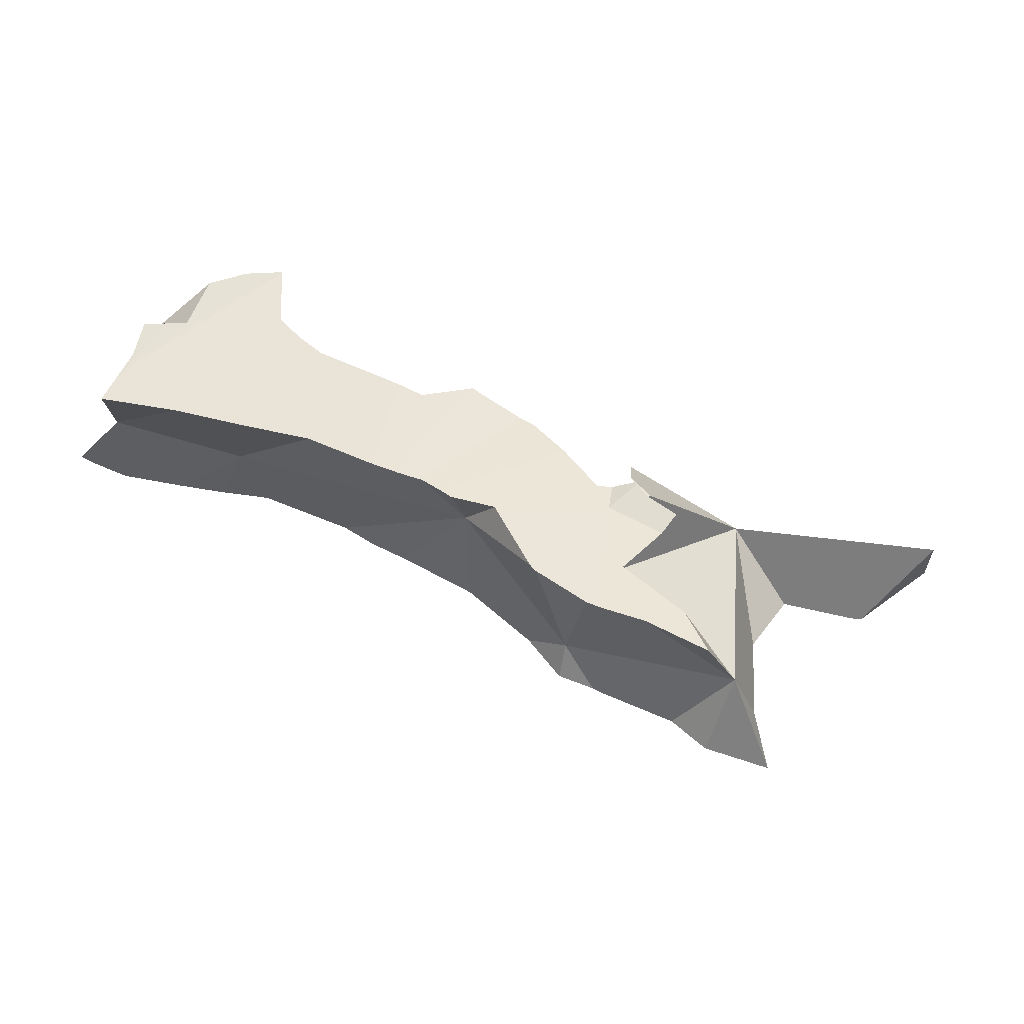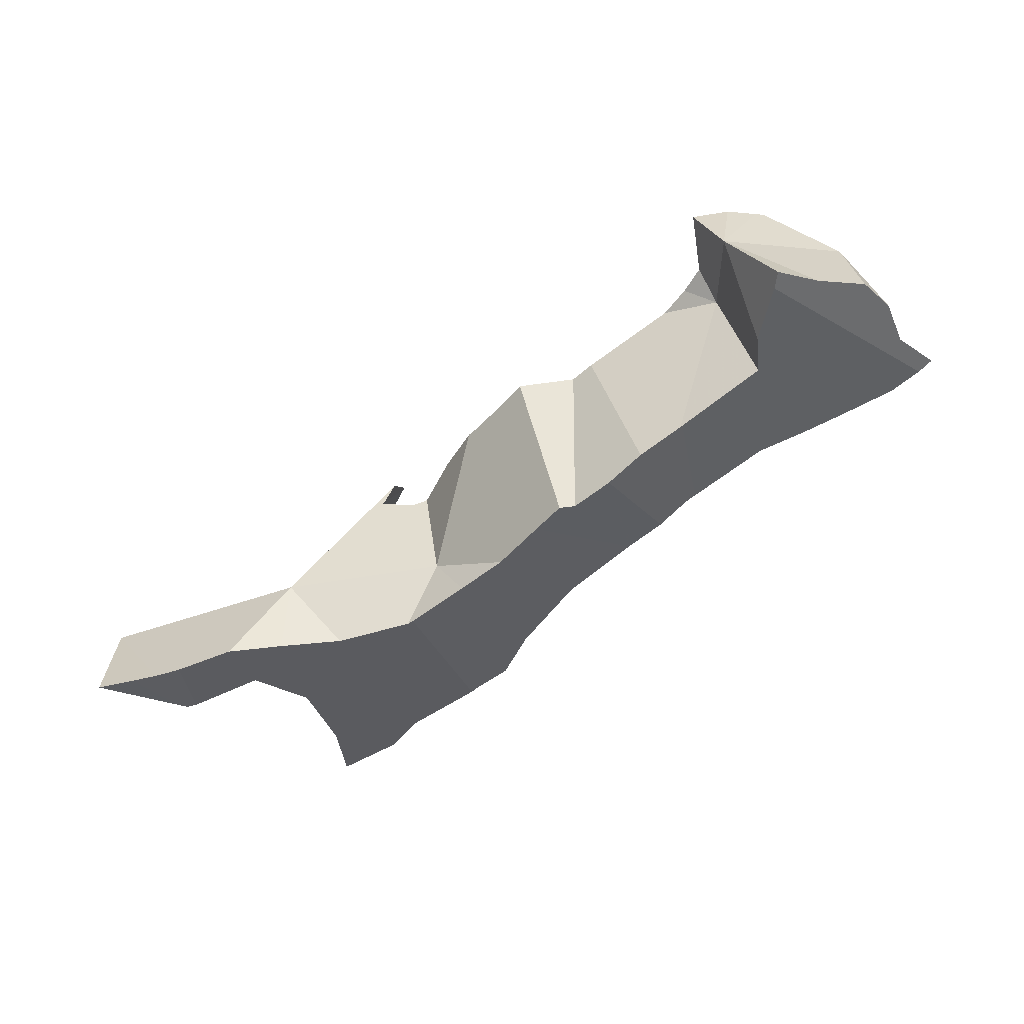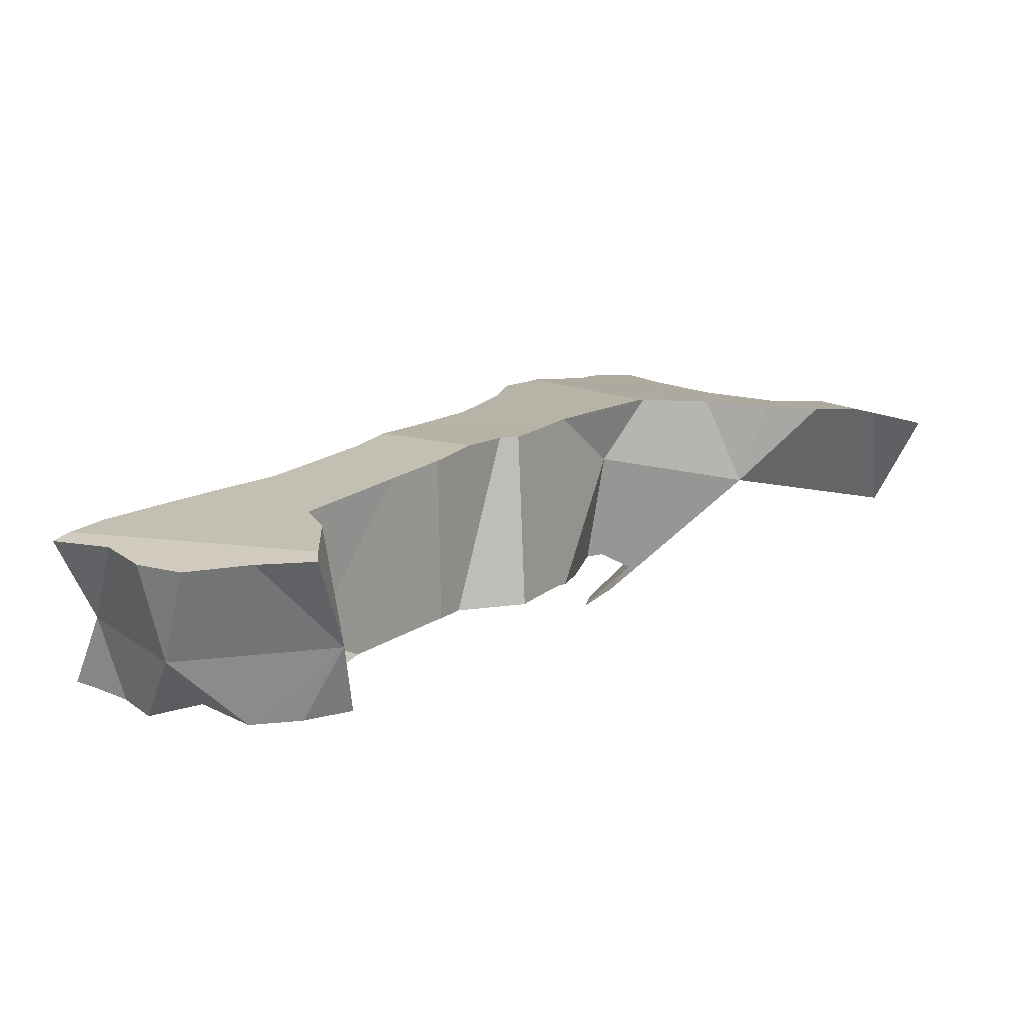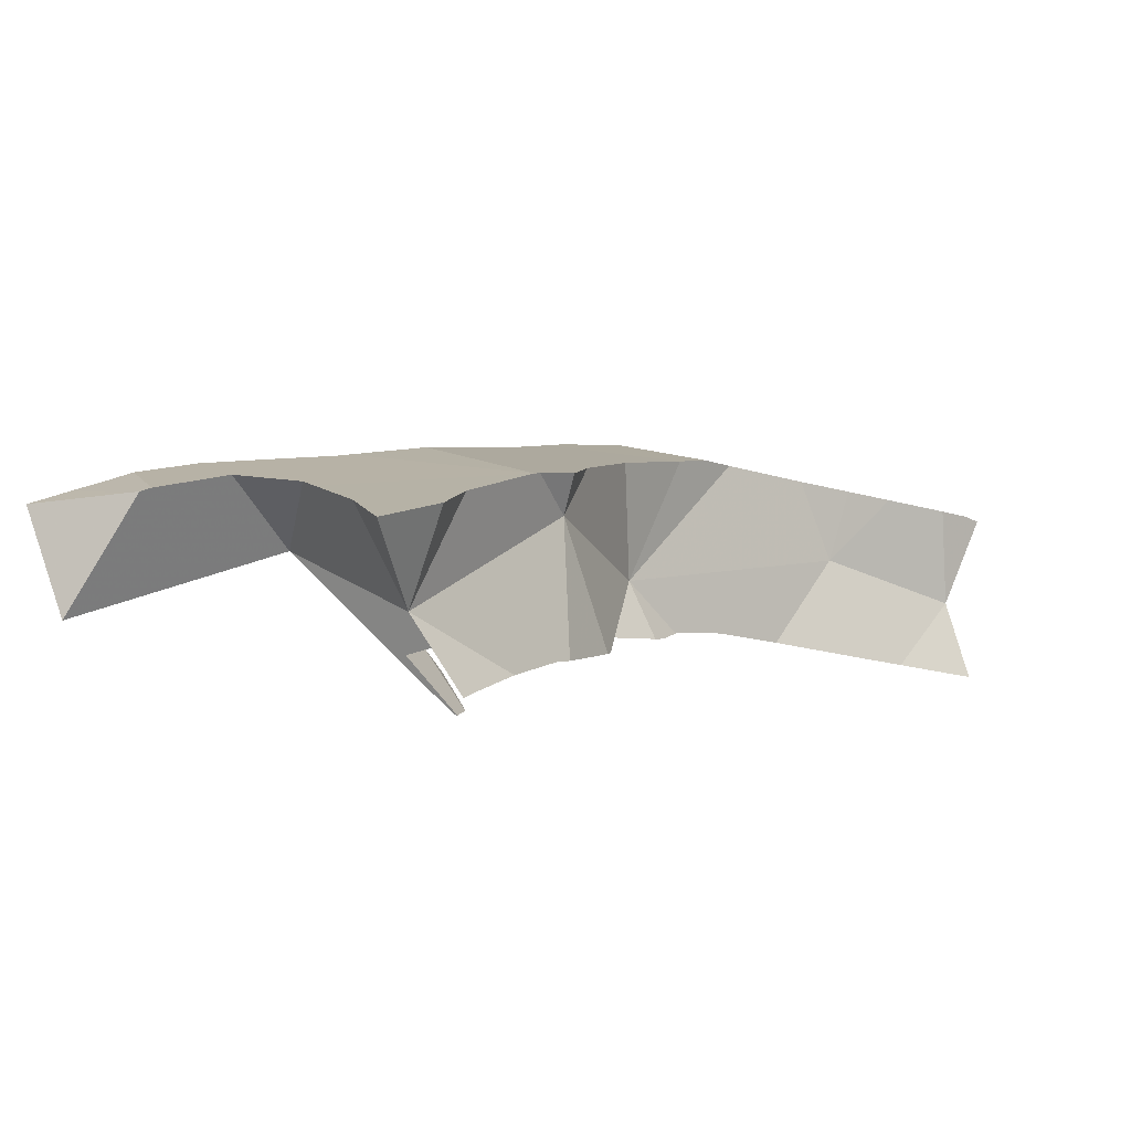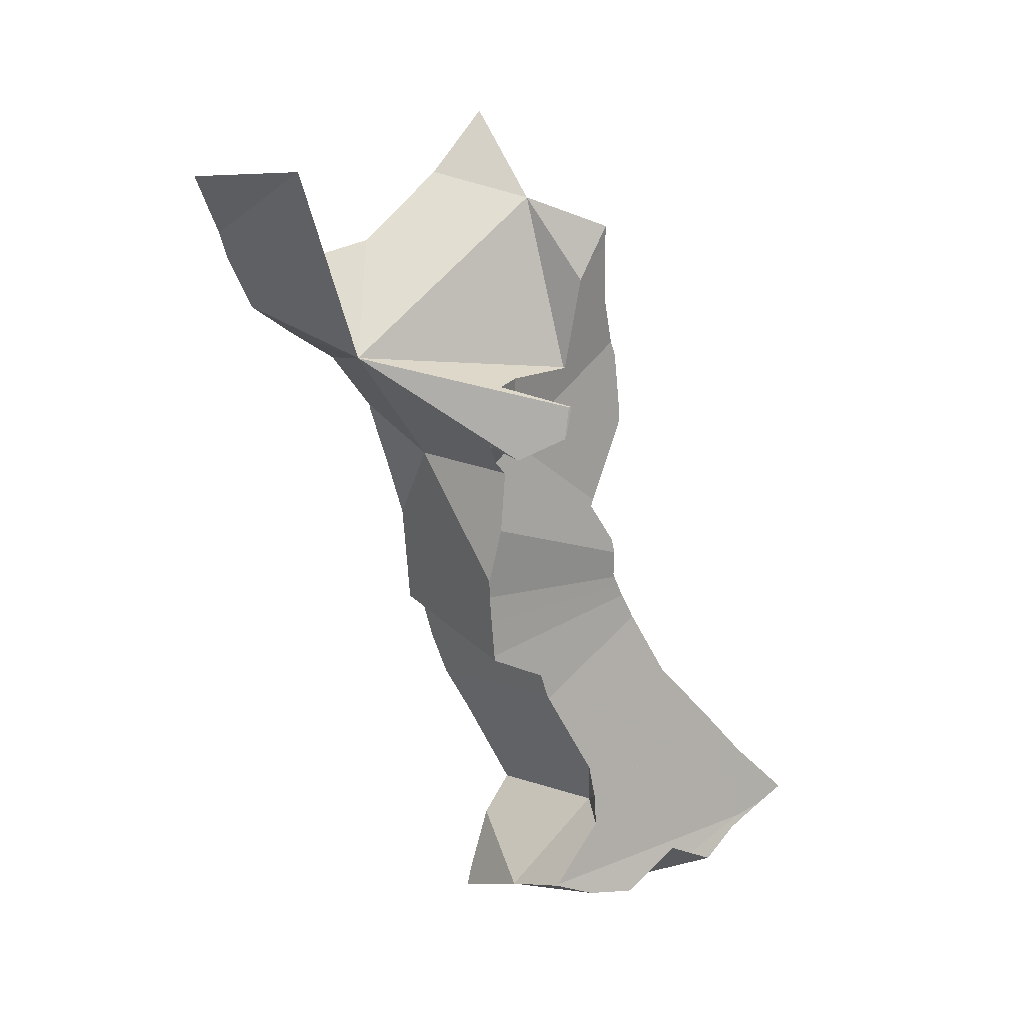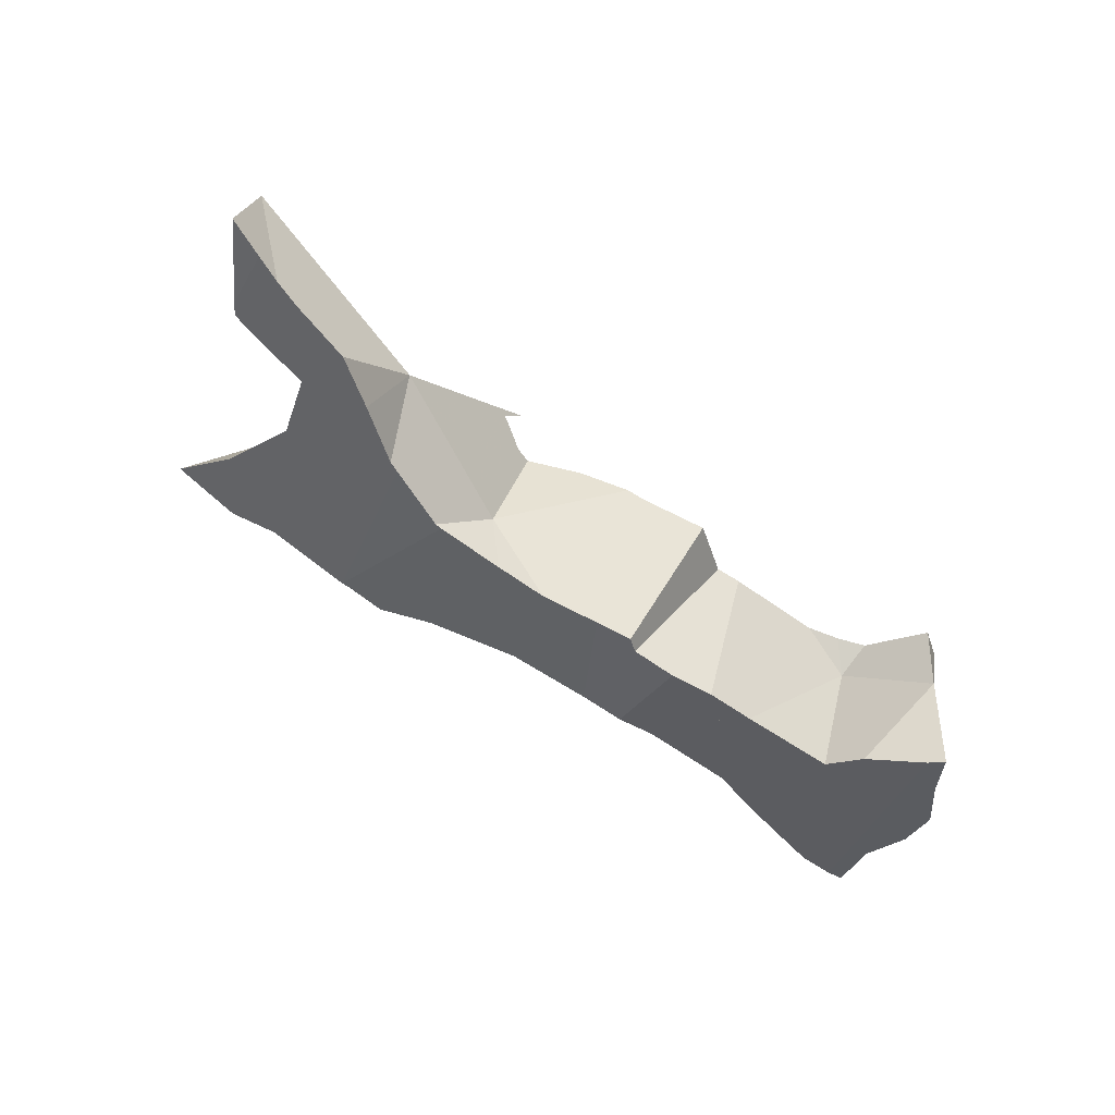
<metadata>
{"format":"obj","ext":"obj","renderer":"f3d","projection":"perspective","resolution":1024,"background":"white","views":[{"elev":79.6,"azim":160.2,"up":"+Z"},{"elev":-68.5,"azim":-6.0,"up":"+Z"},{"elev":-50.7,"azim":160.1,"up":"+Y"},{"elev":71.4,"azim":-16.0,"up":"+Y"},{"elev":-15.2,"azim":-64.9,"up":"+Y"},{"elev":-67.4,"azim":-78.0,"up":"+Z"}]}
</metadata>
<code>
v 0.06194 0.3361 -0.1442
v 0.06378 0.3318 -0.1107
v 0.0742 0.3308 -0.1469
v 0.08265 0.3271 -0.1486
v 0.08915 0.3439 -0.1368
v 0.09101 0.3227 -0.1508
v 0.09296 0.345 -0.1357
v 0.09622 0.3434 -0.1365
v 0.1085 0.3129 -0.1525
v 0.1174 0.3295 -0.1398
v 0.1266 0.3102 -0.1496
v 0.1266 0.2981 -0.1252
v 0.1357 0.3406 -0.1282
v 0.1385 0.3467 -0.1237
v 0.147 0.365 -0.1102
v 0.147 0.3078 -0.1459
v 0.1505 0.3065 -0.1458
v 0.1508 0.2908 -0.08828
v 0.1514 0.3854 -0.09638
v 0.1533 0.3533 -0.08054
v 0.1564 0.2743 -0.09473
v 0.157 0.2737 -0.09388
v 0.1577 0.274 -0.09492
v 0.1582 0.2956 -0.0869
v 0.1597 0.2843 -0.06935
v 0.1601 0.2848 -0.06958
v 0.1601 0.2695 -0.08682
v 0.1605 0.2845 -0.06886
v 0.1607 0.284 -0.069
v 0.1614 0.3425 -0.0571
v 0.1624 0.3337 -0.06249
v 0.1632 0.3267 -0.06659
v 0.1633 0.2764 -0.07177
v 0.1633 0.2754 -0.07231
v 0.166 0.3374 -0.05934
v 0.1678 0.2721 -0.09821
v 0.1692 0.3713 -0.1006
v 0.1705 0.2988 -0.1453
v 0.1719 0.2795 -0.09368
v 0.1721 0.2974 -0.1457
v 0.1727 0.27 -0.0972
v 0.1758 0.3032 -0.07818
v 0.1761 0.3037 -0.07778
v 0.1762 0.3033 -0.078
v 0.1762 0.3037 -0.07844
v 0.1764 0.3581 -0.107
v 0.177 0.3253 -0.0643
v 0.1787 0.2825 -0.129
v 0.1791 0.2531 -0.1016
v 0.1857 0.2386 -0.1088
v 0.1882 0.2823 -0.1472
v 0.189 0.2345 -0.1103
v 0.1899 0.315 -0.06764
v 0.1935 0.3118 -0.06783
v 0.1942 0.2274 -0.112
v 0.1966 0.3388 -0.1138
v 0.1966 0.3389 -0.1138
v 0.1966 0.3389 -0.1138
v 0.1966 0.3389 -0.1138
v 0.1968 0.3387 -0.1138
v 0.1984 0.3369 -0.1142
v 0.2006 0.2704 -0.1485
v 0.2009 0.2179 -0.1142
v 0.2018 0.2166 -0.1145
v 0.2027 0.2191 -0.1128
v 0.2029 0.3196 -0.1064
v 0.2058 0.2954 -0.07149
v 0.2069 0.2926 -0.07246
v 0.2081 0.2336 -0.103
v 0.2082 0.3285 -0.1146
v 0.2106 0.2693 -0.08323
v 0.2108 0.2672 -0.084
v 0.211 0.2414 -0.09771
v 0.2113 0.2423 -0.09702
v 0.2115 0.2552 -0.1521
v 0.214 0.3117 -0.1212
v 0.2145 0.2547 -0.0877
v 0.2152 0.2529 -0.08857
v 0.2184 0.2457 -0.1545
v 0.2208 0.2144 -0.1068
v 0.2213 0.2644 -0.1003
v 0.2234 0.2591 -0.1453
v 0.2236 0.2596 -0.1449
v 0.2237 0.2452 -0.1526
v 0.2244 0.2588 -0.08233
v 0.2265 0.2085 -0.107
v 0.2271 0.2552 -0.08275
v 0.2273 0.2078 -0.1069
v 0.2276 0.2084 -0.1065
v 0.2281 0.2866 -0.1288
v 0.2319 0.2489 -0.08509
v 0.2329 0.2483 -0.08519
v 0.2341 0.235 -0.154
v 0.2358 0.2461 -0.08517
v 0.2393 0.2434 -0.08514
v 0.2437 0.2241 -0.1533
v 0.2462 0.2665 -0.1321
v 0.2467 0.2375 -0.08448
v 0.2469 0.2657 -0.1323
v 0.2493 0.2072 -0.09537
v 0.2508 0.1878 -0.1025
v 0.2544 0.1492 -0.1162
v 0.2546 0.1497 -0.1159
v 0.256 0.2136 -0.1509
v 0.2562 0.2562 -0.1337
v 0.2565 0.1788 -0.1031
v 0.2567 0.213 -0.1508
v 0.26 0.2232 -0.1449
v 0.2605 0.1702 -0.1045
v 0.2634 0.1517 -0.1364
v 0.264 0.2468 -0.1333
v 0.2641 0.1813 -0.09799
v 0.2649 0.2222 -0.08103
v 0.2668 0.2444 -0.1327
v 0.2668 0.1476 -0.1092
v 0.2674 0.18 -0.1099
v 0.2693 0.2227 -0.1402
v 0.2729 0.1988 -0.08625
v 0.277 0.1793 -0.1537
v 0.2776 0.1489 -0.1025
v 0.2788 0.1598 -0.1606
v 0.279 0.1539 -0.162
v 0.28 0.192 -0.147
v 0.2808 0.1494 -0.1005
v 0.2873 0.21 -0.07403
v 0.2879 0.2269 -0.1287
v 0.2884 0.2056 -0.137
v 0.291 0.2142 -0.1047
v 0.2928 0.1646 -0.08912
v 0.2943 0.1581 -0.1515
v 0.2946 0.2058 -0.07183
v 0.2998 0.1634 -0.08529
v 0.3027 0.2203 -0.1235
v 0.305 0.1998 -0.06874
v 0.3067 0.1623 -0.08128
v 0.3079 0.1578 -0.1081
v 0.3122 0.1606 -0.1398
v 0.3132 0.1736 -0.07438
v 0.3142 0.1777 -0.07277
v 0.315 0.1756 -0.07277
v 0.3154 0.176 -0.07244
v 0.3159 0.2139 -0.1191
v 0.3172 0.178 -0.07086
v 0.3206 0.1925 -0.06356
v 0.3218 0.1832 -0.06664
v 0.3234 0.1695 -0.1306
v 0.3274 0.1892 -0.06135
v 0.3275 0.1919 -0.08666
v 0.3314 0.1832 -0.1222
v 0.3336 0.2047 -0.1134
v 0.3424 0.1972 -0.1118
v 0.3465 0.1931 -0.1103
f 2 1 3
f 5 1 2
f 3 1 5
f 2 3 4
f 2 4 12
f 7 5 2
f 8 7 2
f 12 8 2
f 3 5 4
f 4 5 6
f 9 4 6
f 4 9 12
f 5 7 6
f 7 8 6
f 6 8 9
f 8 10 9
f 12 10 8
f 9 10 11
f 12 9 11
f 10 13 11
f 12 13 10
f 11 16 12
f 11 13 16
f 20 13 12
f 12 16 17
f 12 17 48
f 12 18 24
f 12 25 18
f 20 12 45
f 21 27 12
f 48 21 12
f 12 24 45
f 12 27 25
f 16 13 14
f 20 14 13
f 20 15 14
f 14 15 46
f 16 14 17
f 14 56 17
f 14 46 56
f 19 15 20
f 15 19 37
f 46 15 37
f 17 38 48
f 38 17 56
f 21 18 22
f 21 24 18
f 22 18 33
f 18 25 26
f 33 18 26
f 20 37 19
f 20 31 30
f 30 35 20
f 20 32 31
f 43 32 20
f 35 47 20
f 20 46 37
f 45 43 20
f 20 57 46
f 53 20 47
f 54 20 53
f 66 20 54
f 20 60 57
f 60 20 61
f 20 66 61
f 21 22 27
f 21 23 24
f 48 23 21
f 27 22 34
f 34 22 33
f 23 39 24
f 36 39 23
f 48 36 23
f 24 39 42
f 24 42 45
f 25 28 26
f 25 27 34
f 28 25 29
f 25 34 29
f 29 26 28
f 33 26 29
f 29 34 33
f 31 35 30
f 31 32 35
f 32 43 35
f 35 43 47
f 41 39 36
f 48 41 36
f 38 40 51
f 40 38 56
f 38 51 48
f 41 49 39
f 42 39 44
f 44 39 53
f 39 49 71
f 54 53 39
f 71 54 39
f 40 56 51
f 48 49 41
f 42 44 45
f 43 45 44
f 47 43 44
f 47 44 53
f 46 57 56
f 48 50 49
f 48 62 50
f 48 51 62
f 50 52 49
f 77 49 52
f 49 72 71
f 77 72 49
f 52 50 79
f 50 62 75
f 50 75 79
f 51 56 62
f 55 73 52
f 55 52 79
f 77 52 73
f 67 66 54
f 71 67 54
f 63 69 55
f 63 55 79
f 55 69 73
f 57 58 56
f 56 58 59
f 56 59 60
f 56 60 62
f 57 59 58
f 57 60 59
f 62 60 61
f 62 61 70
f 66 70 61
f 62 70 75
f 63 64 65
f 63 79 64
f 63 65 69
f 65 64 81
f 64 79 82
f 64 83 81
f 64 82 83
f 69 65 81
f 67 68 66
f 68 81 66
f 66 76 70
f 90 76 66
f 81 90 66
f 71 68 67
f 68 71 81
f 73 69 81
f 75 70 76
f 71 72 81
f 72 77 81
f 77 73 74
f 74 73 81
f 78 77 74
f 78 74 81
f 76 82 75
f 75 82 79
f 82 76 83
f 83 76 90
f 77 78 81
f 81 83 90
f 65 64 80
f 81 64 65
f 80 64 79
f 79 64 82
f 83 64 81
f 83 82 64
f 81 65 69
f 65 94 69
f 65 80 95
f 65 95 94
f 81 69 73
f 69 92 73
f 69 94 92
f 81 77 72
f 85 72 77
f 72 85 81
f 73 74 81
f 74 73 87
f 87 73 91
f 73 92 91
f 74 78 81
f 74 87 78
f 81 78 77
f 78 87 77
f 87 85 77
f 80 79 84
f 79 82 84
f 80 84 86
f 95 80 86
f 90 83 81
f 91 81 85
f 81 97 90
f 91 92 81
f 92 94 81
f 94 95 81
f 95 128 81
f 81 99 97
f 99 81 111
f 114 111 81
f 81 126 114
f 128 126 81
f 83 97 82
f 84 82 93
f 82 97 93
f 90 97 83
f 84 96 86
f 84 93 96
f 87 91 85
f 95 86 89
f 86 96 89
f 95 89 98
f 100 89 96
f 89 113 98
f 89 100 113
f 108 96 93
f 93 97 99
f 93 99 105
f 111 93 105
f 114 108 93
f 111 114 93
f 98 128 95
f 96 108 100
f 113 128 98
f 105 99 111
f 100 108 117
f 100 128 113
f 100 117 128
f 108 114 126
f 117 108 126
f 128 117 126
f 86 88 89
f 88 86 116
f 89 96 86
f 86 96 104
f 86 104 116
f 89 88 100
f 100 88 118
f 101 88 116
f 88 101 118
f 89 100 96
f 108 96 100
f 108 104 96
f 100 117 108
f 113 100 125
f 100 113 128
f 128 117 100
f 100 118 125
f 106 112 101
f 116 106 101
f 112 118 101
f 107 104 108
f 116 104 107
f 112 106 116
f 107 108 117
f 116 107 123
f 107 117 133
f 123 107 127
f 133 127 107
f 112 116 128
f 118 112 128
f 113 125 128
f 116 123 127
f 116 127 128
f 126 117 128
f 117 126 133
f 128 125 118
f 133 126 128
f 128 127 133
f 116 102 103
f 103 102 124
f 115 102 110
f 110 102 116
f 120 102 115
f 102 120 124
f 103 109 116
f 103 139 109
f 103 124 129
f 103 129 139
f 109 106 116
f 106 109 139
f 116 106 112
f 106 139 112
f 115 110 120
f 116 123 110
f 110 119 121
f 123 119 110
f 110 136 120
f 110 121 122
f 122 130 110
f 110 130 137
f 110 137 136
f 112 128 116
f 118 128 112
f 112 139 118
f 127 123 116
f 128 127 116
f 118 125 128
f 125 118 131
f 118 139 131
f 121 119 151
f 151 119 123
f 120 136 124
f 130 122 121
f 137 130 121
f 146 137 121
f 149 146 121
f 151 149 121
f 151 123 127
f 124 136 129
f 128 125 148
f 148 125 131
f 128 133 127
f 127 133 142
f 127 142 150
f 150 151 127
f 128 142 133
f 148 142 128
f 129 136 132
f 129 132 139
f 131 139 134
f 131 134 148
f 132 136 135
f 138 132 135
f 139 132 138
f 134 139 144
f 144 148 134
f 135 136 148
f 138 135 148
f 136 137 146
f 149 136 146
f 148 136 149
f 139 138 140
f 138 148 140
f 140 141 139
f 141 143 139
f 139 143 145
f 139 145 144
f 140 148 141
f 141 148 143
f 148 150 142
f 143 148 145
f 144 145 147
f 147 148 144
f 145 148 147
f 148 149 152
f 152 150 148
f 151 152 149
f 152 151 150

</code>
